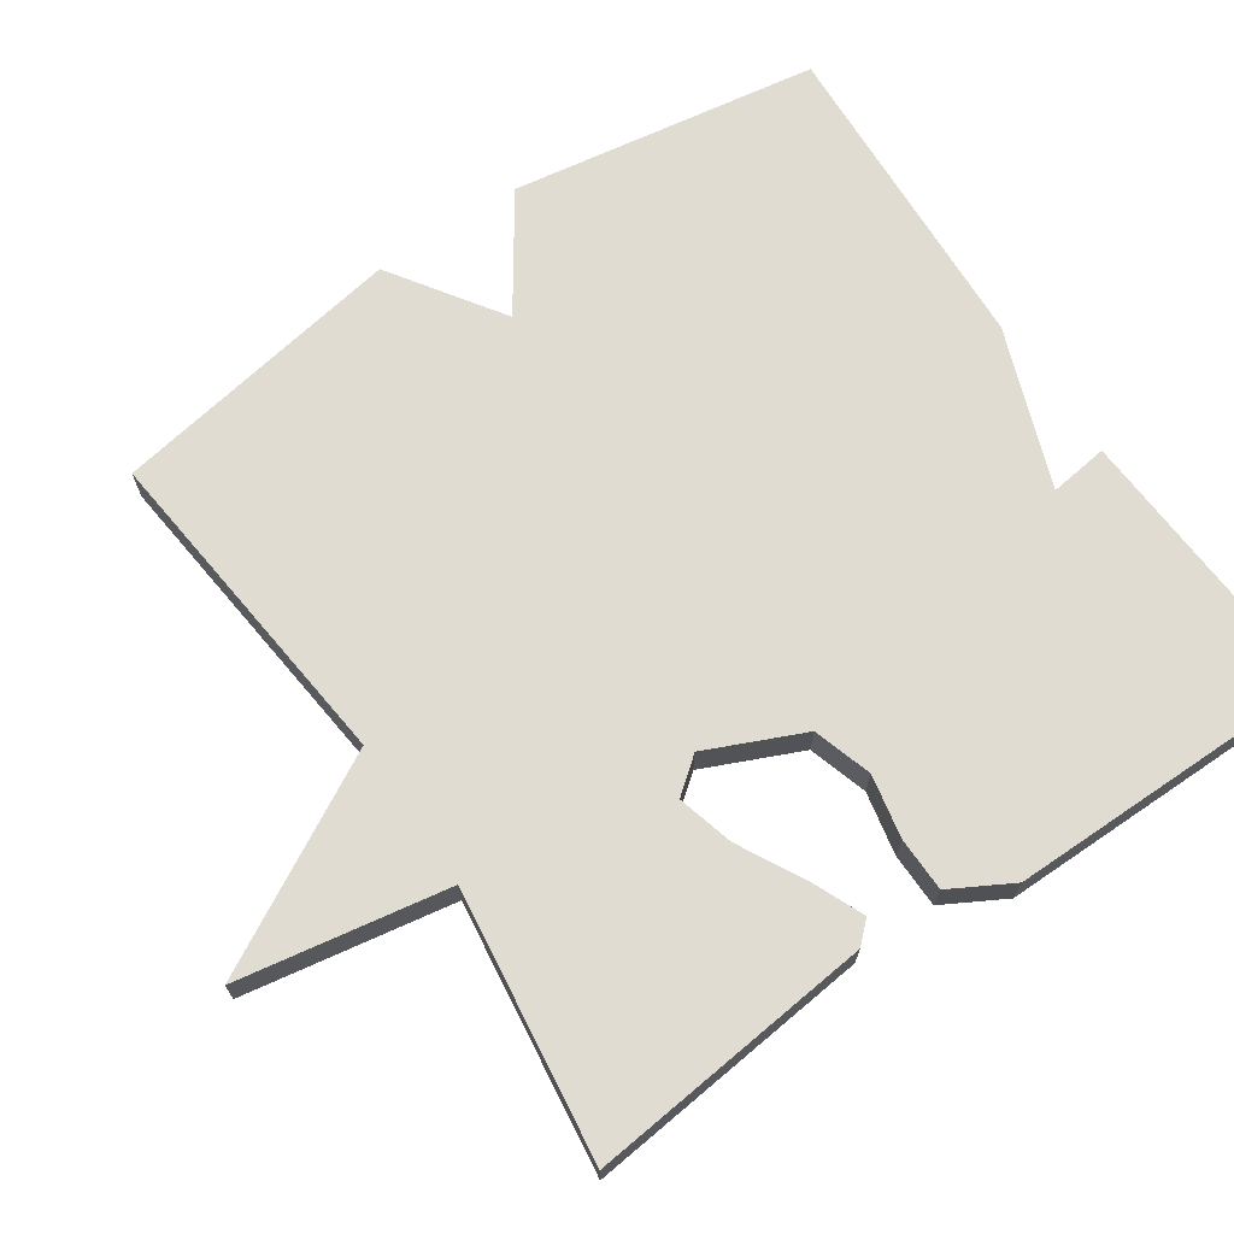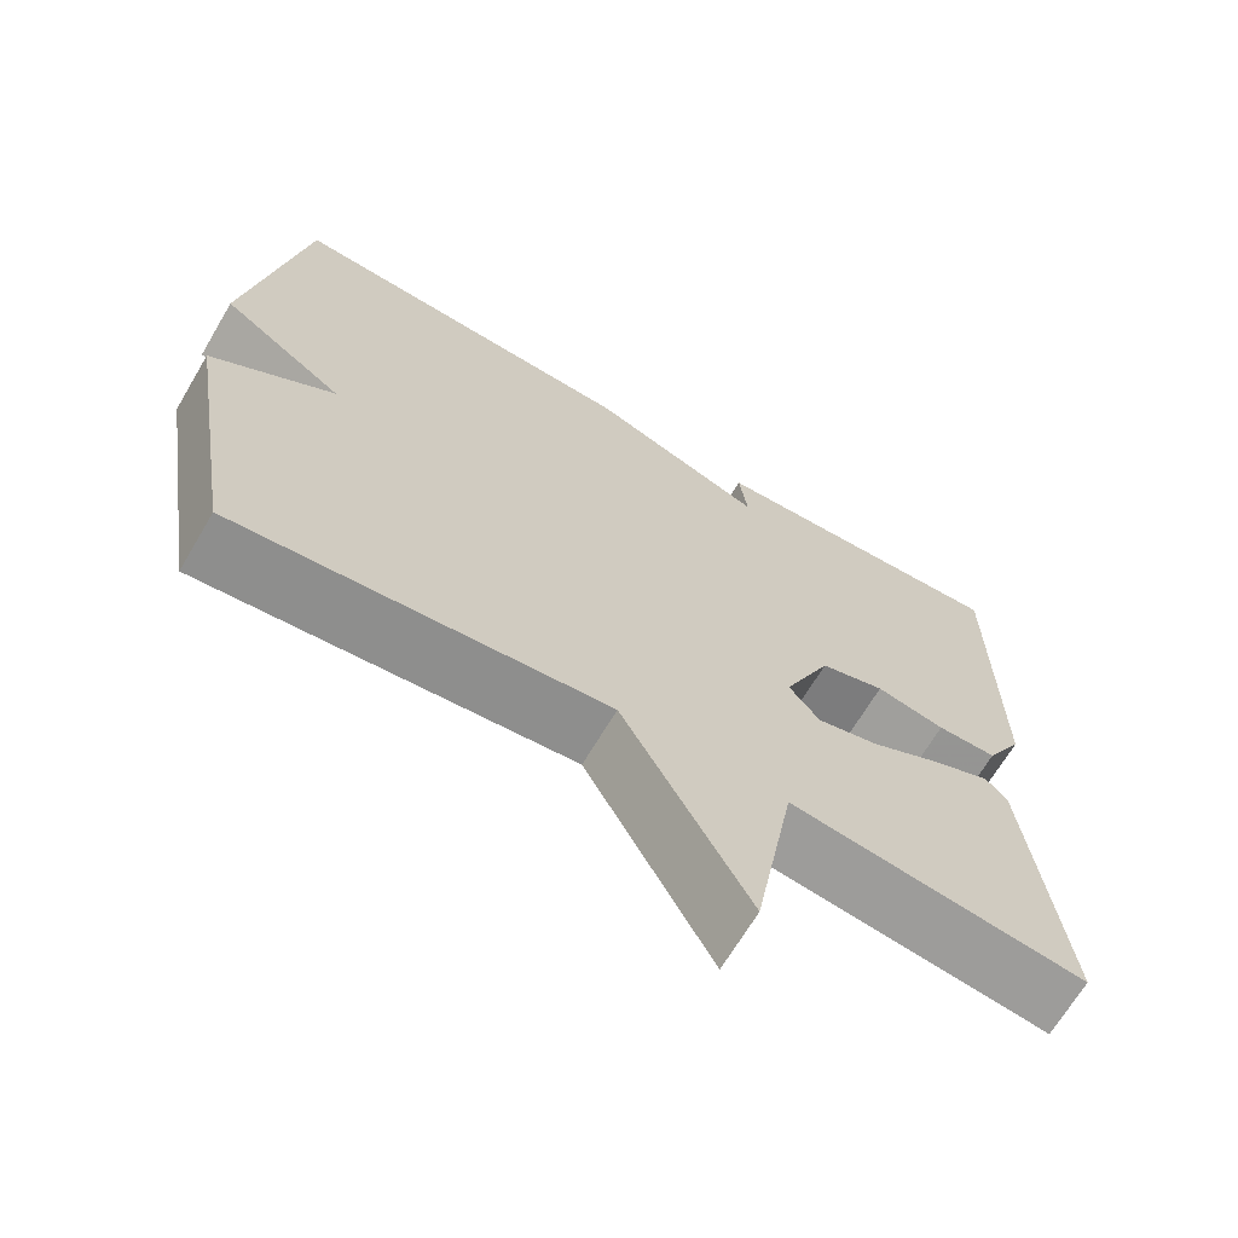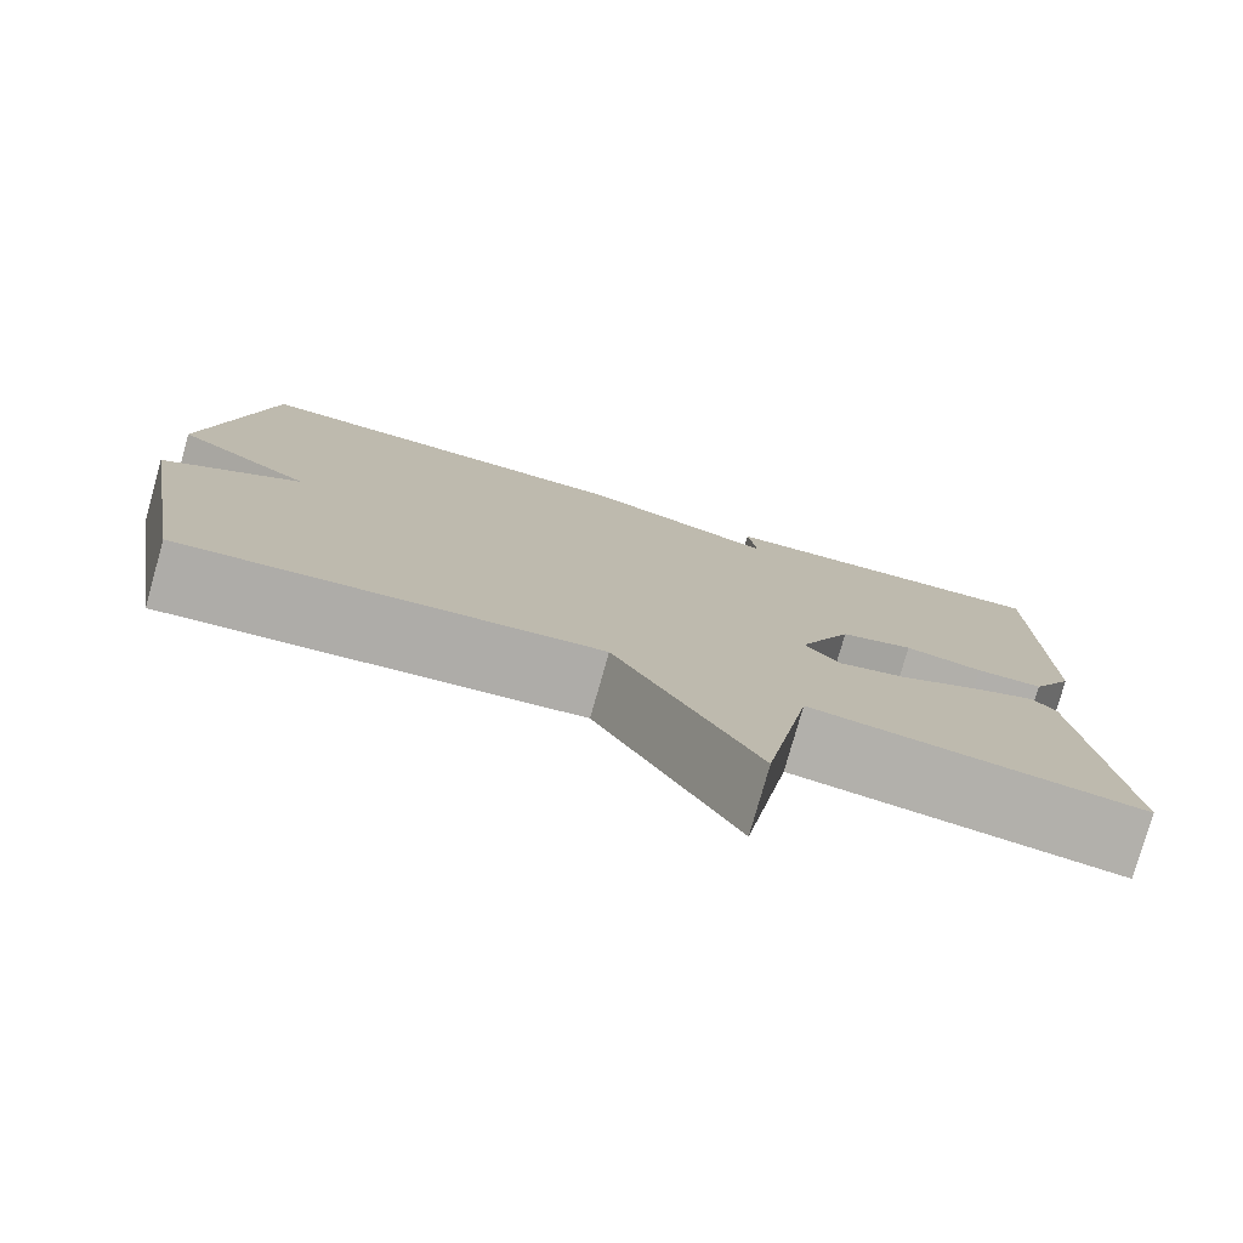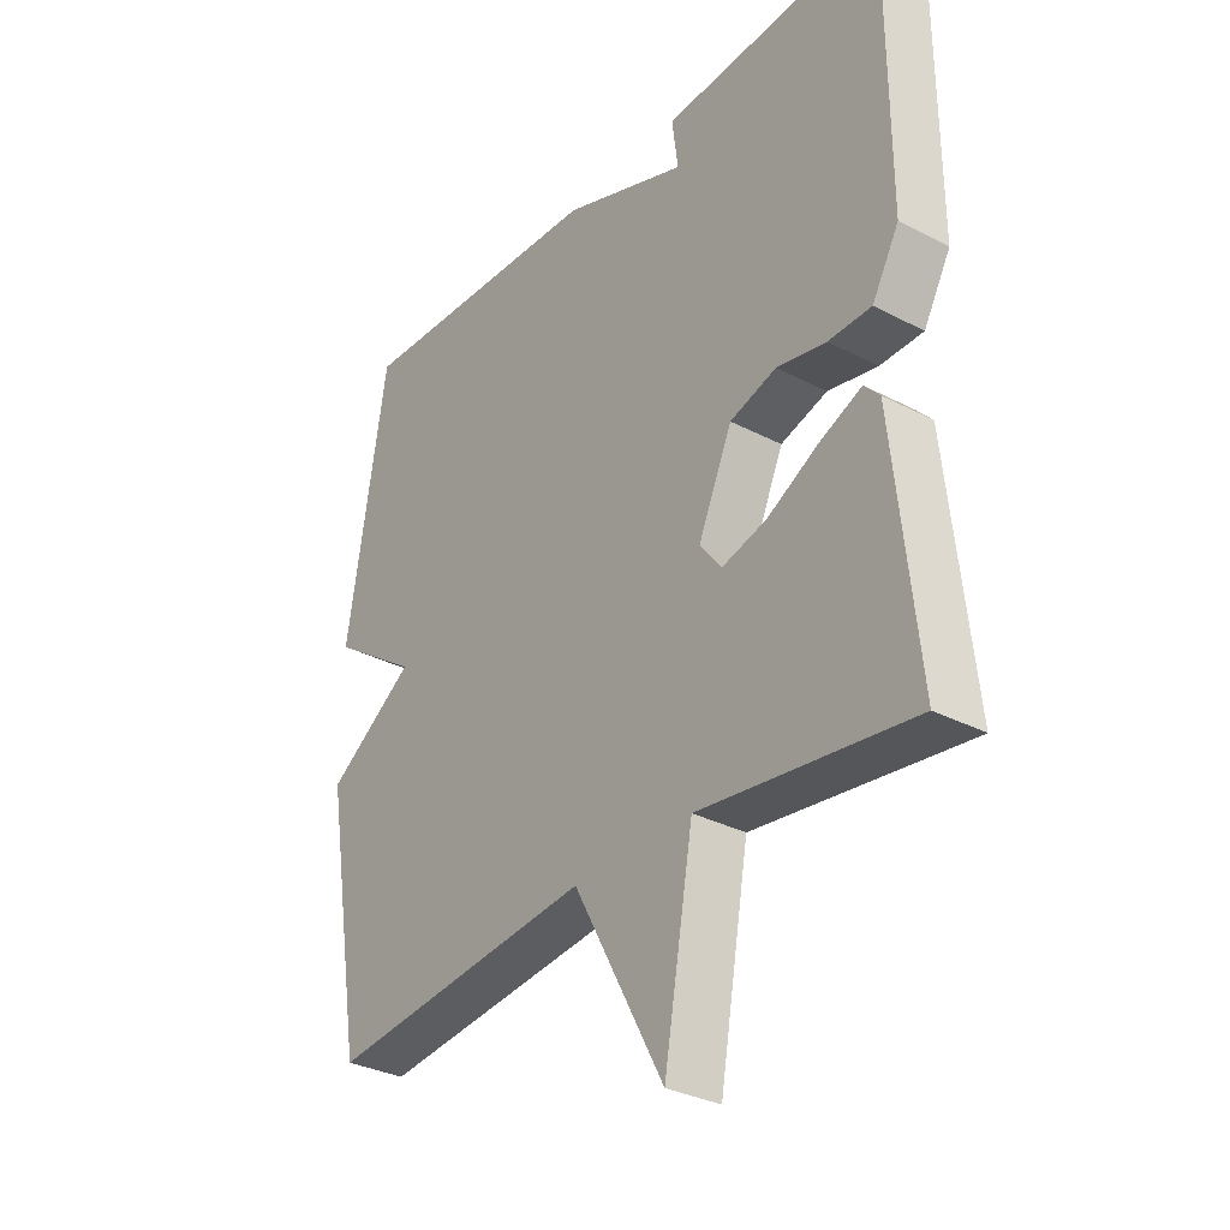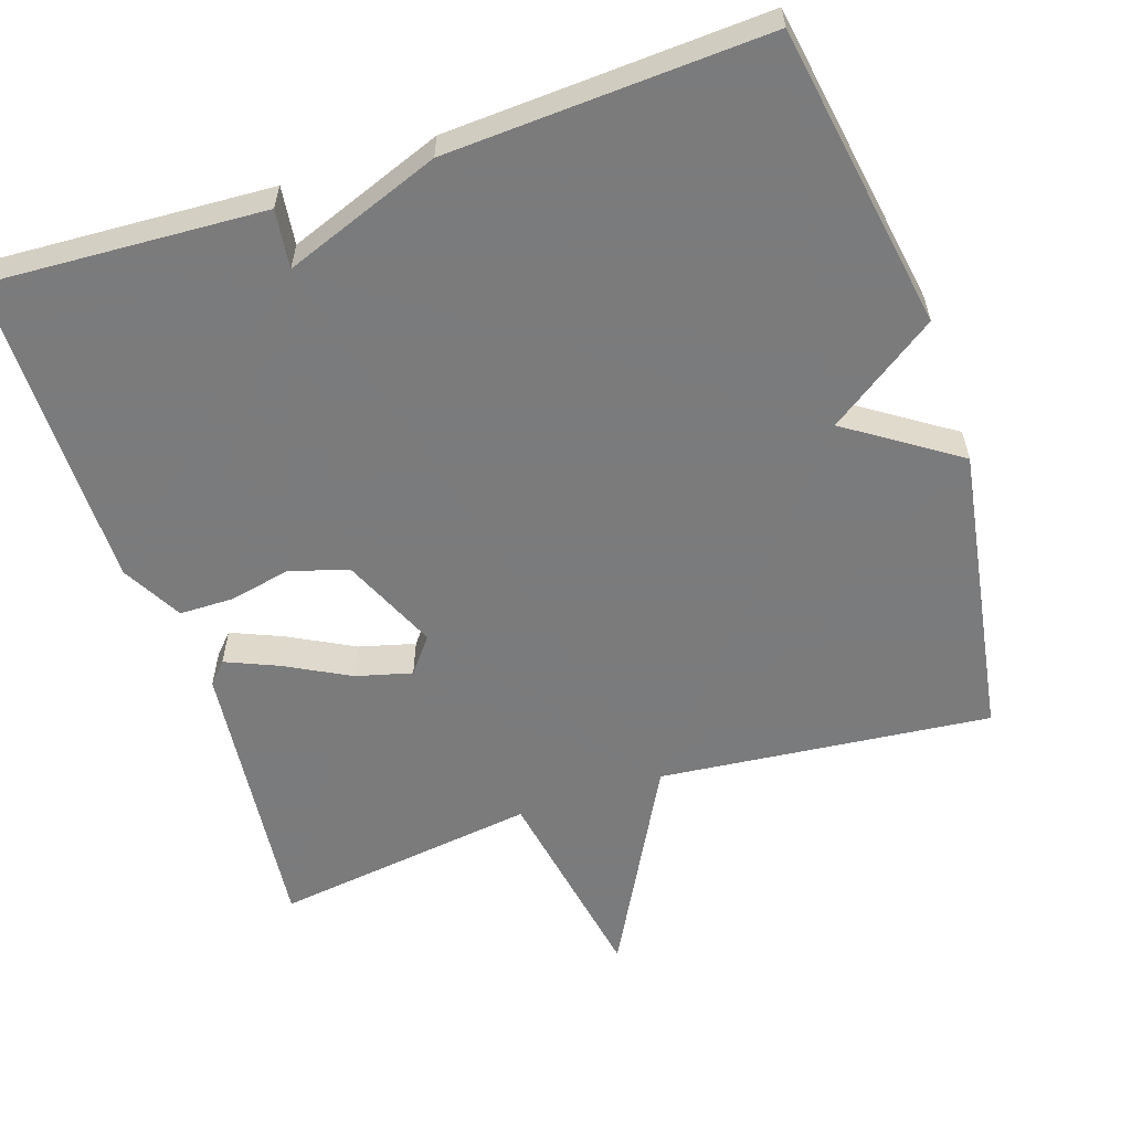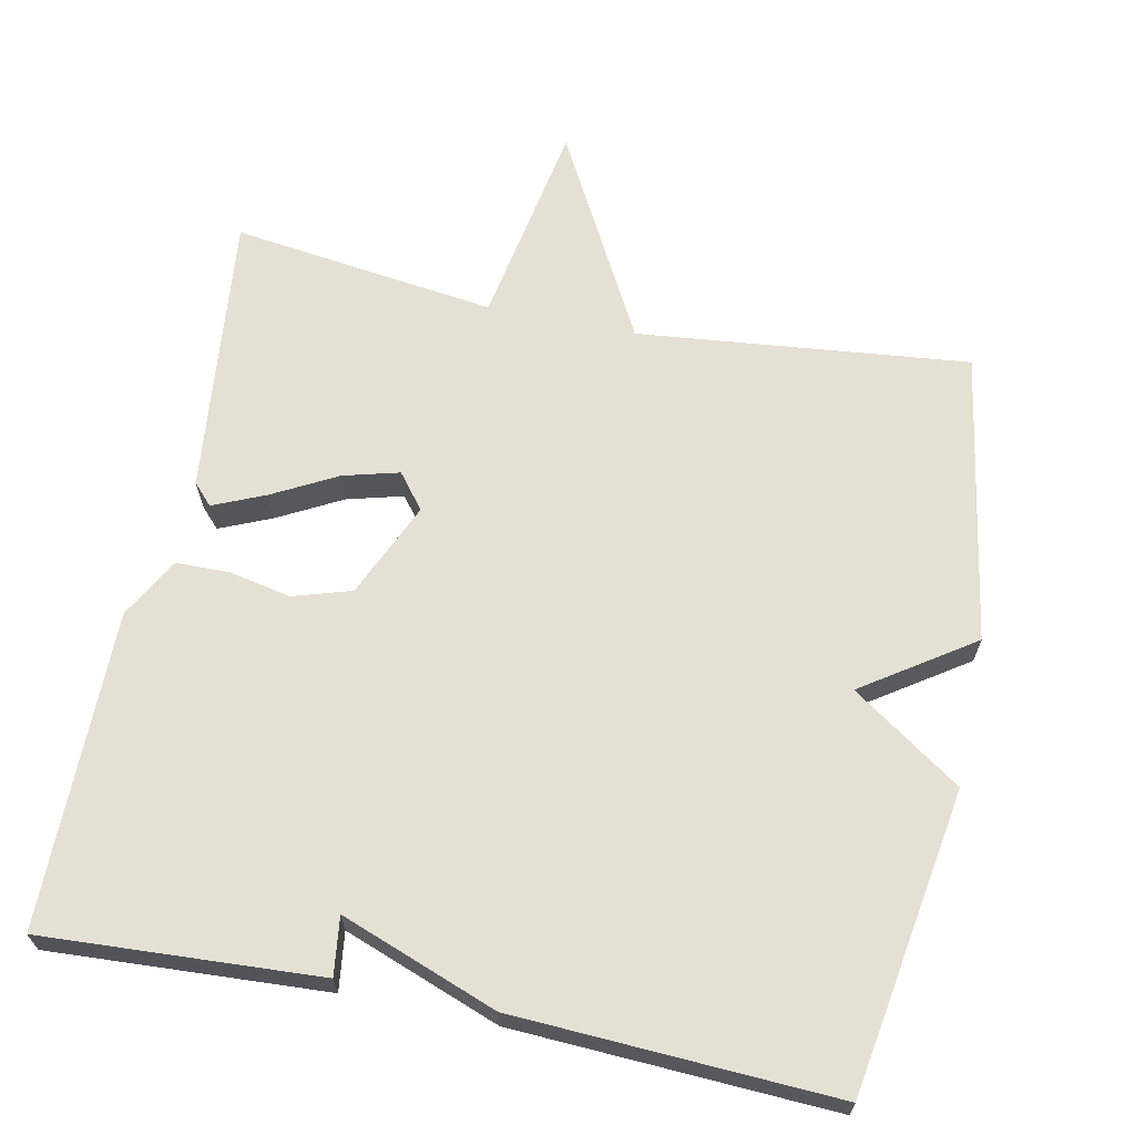
<metadata>
{"format":"obj","ext":"obj","renderer":"f3d","projection":"perspective","resolution":1024,"background":"white","views":[{"elev":69.2,"azim":-124.2,"up":"+Y"},{"elev":-67.6,"azim":149.4,"up":"+Z"},{"elev":-78.2,"azim":164.2,"up":"+Z"},{"elev":-32.1,"azim":-126.3,"up":"+Z"},{"elev":-58.4,"azim":18.5,"up":"+Y"},{"elev":65.7,"azim":11.6,"up":"+Y"}]}
</metadata>
<code>
v 0.5 0.07 -0.5
v 0.055 0.07 -0.453
v -0.096 0.07 -0.731
v -0.145 0.07 -0.453
v -0.5 0.07 -0.5
v -0.46 0.07 -0.121
v -0.434 0.07 -0.093
v -0.364 0.07 -0.123
v -0.278 0.07 -0.169
v -0.203 0.07 -0.189
v -0.166 0.07 -0.142
v -0.223 0.07 -0.014
v -0.301 0.07 0.01
v -0.384 0.07 -0.007
v -0.456 0.07 -0.006
v -0.501 0.07 0.075
v -0.5 0.07 0.5
v -0.129 0.07 0.479
v -0.139 0.07 0.401
v 0.071 0.07 0.479
v 0.5 0.07 0.5
v 0.566 0.07 0.093
v 0.419 0.07 -0.008
v 0.566 0.07 -0.107
v 0.5 0 -0.5
v 0.055 0 -0.453
v -0.096 0 -0.731
v -0.145 0 -0.453
v -0.5 0 -0.5
v -0.46 0 -0.121
v -0.434 0 -0.093
v -0.364 0 -0.123
v -0.278 0 -0.169
v -0.203 0 -0.189
v -0.166 0 -0.142
v -0.223 0 -0.014
v -0.301 0 0.01
v -0.384 0 -0.007
v -0.456 0 -0.006
v -0.501 0 0.075
v -0.5 0 0.5
v -0.129 0 0.479
v -0.139 0 0.401
v 0.071 0 0.479
v 0.5 0 0.5
v 0.566 0 0.093
v 0.419 0 -0.008
v 0.566 0 -0.107
f 23 24 1 2
f 21 22 23
f 20 21 23
f 19 20 23
f 19 23 2
f 17 18 19
f 16 17 19
f 15 16 19
f 14 15 19
f 13 14 19
f 12 13 19
f 11 12 19 2
f 10 11 2
f 9 10 2
f 7 8 9
f 6 7 9
f 5 6 9
f 4 5 9
f 4 9 2
f 2 3 4
f 26 25 48 47
f 47 46 45
f 47 45 44
f 47 44 43
f 26 47 43
f 43 42 41
f 43 41 40
f 43 40 39
f 43 39 38
f 43 38 37
f 43 37 36
f 26 43 36 35
f 26 35 34
f 26 34 33
f 33 32 31
f 33 31 30
f 33 30 29
f 33 29 28
f 26 33 28
f 28 27 26
f 1 25 26 2
f 2 26 27 3
f 3 27 28 4
f 4 28 29 5
f 5 29 30 6
f 6 30 31 7
f 7 31 32 8
f 8 32 33 9
f 9 33 34 10
f 10 34 35 11
f 11 35 36 12
f 12 36 37 13
f 13 37 38 14
f 14 38 39 15
f 15 39 40 16
f 16 40 41 17
f 17 41 42 18
f 18 42 43 19
f 19 43 44 20
f 20 44 45 21
f 21 45 46 22
f 22 46 47 23
f 23 47 48 24
f 24 48 25 1

</code>
